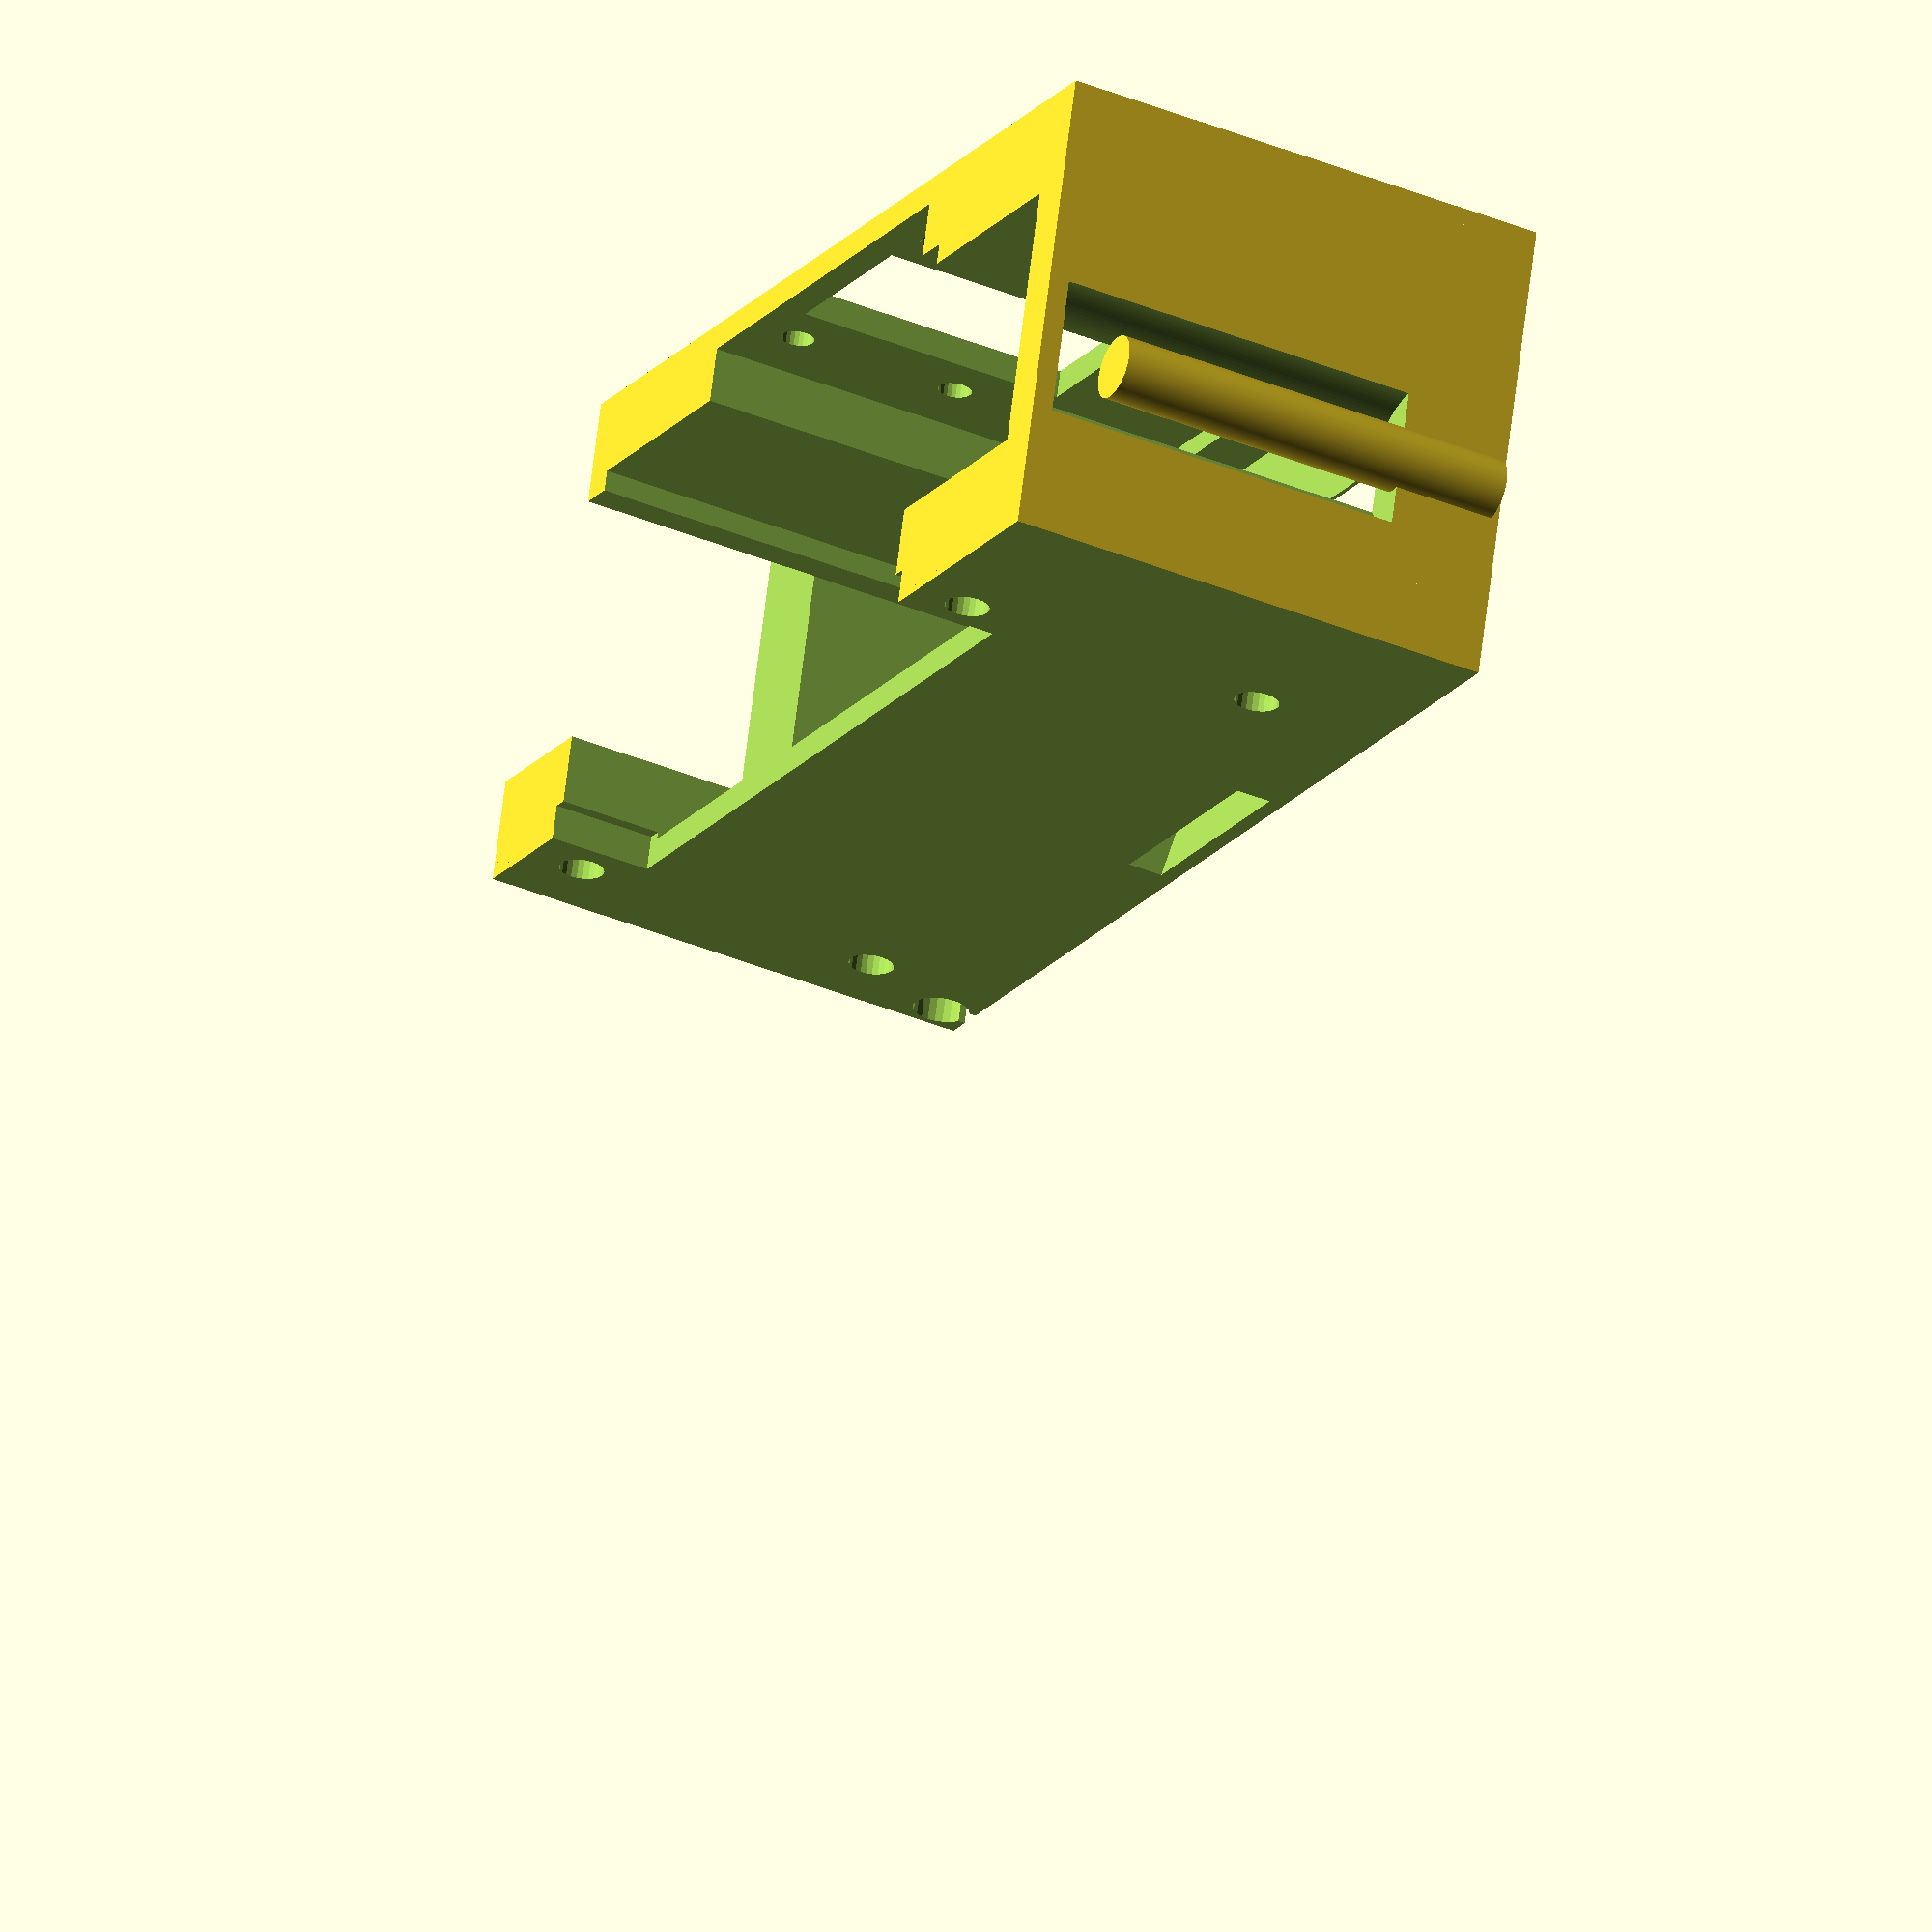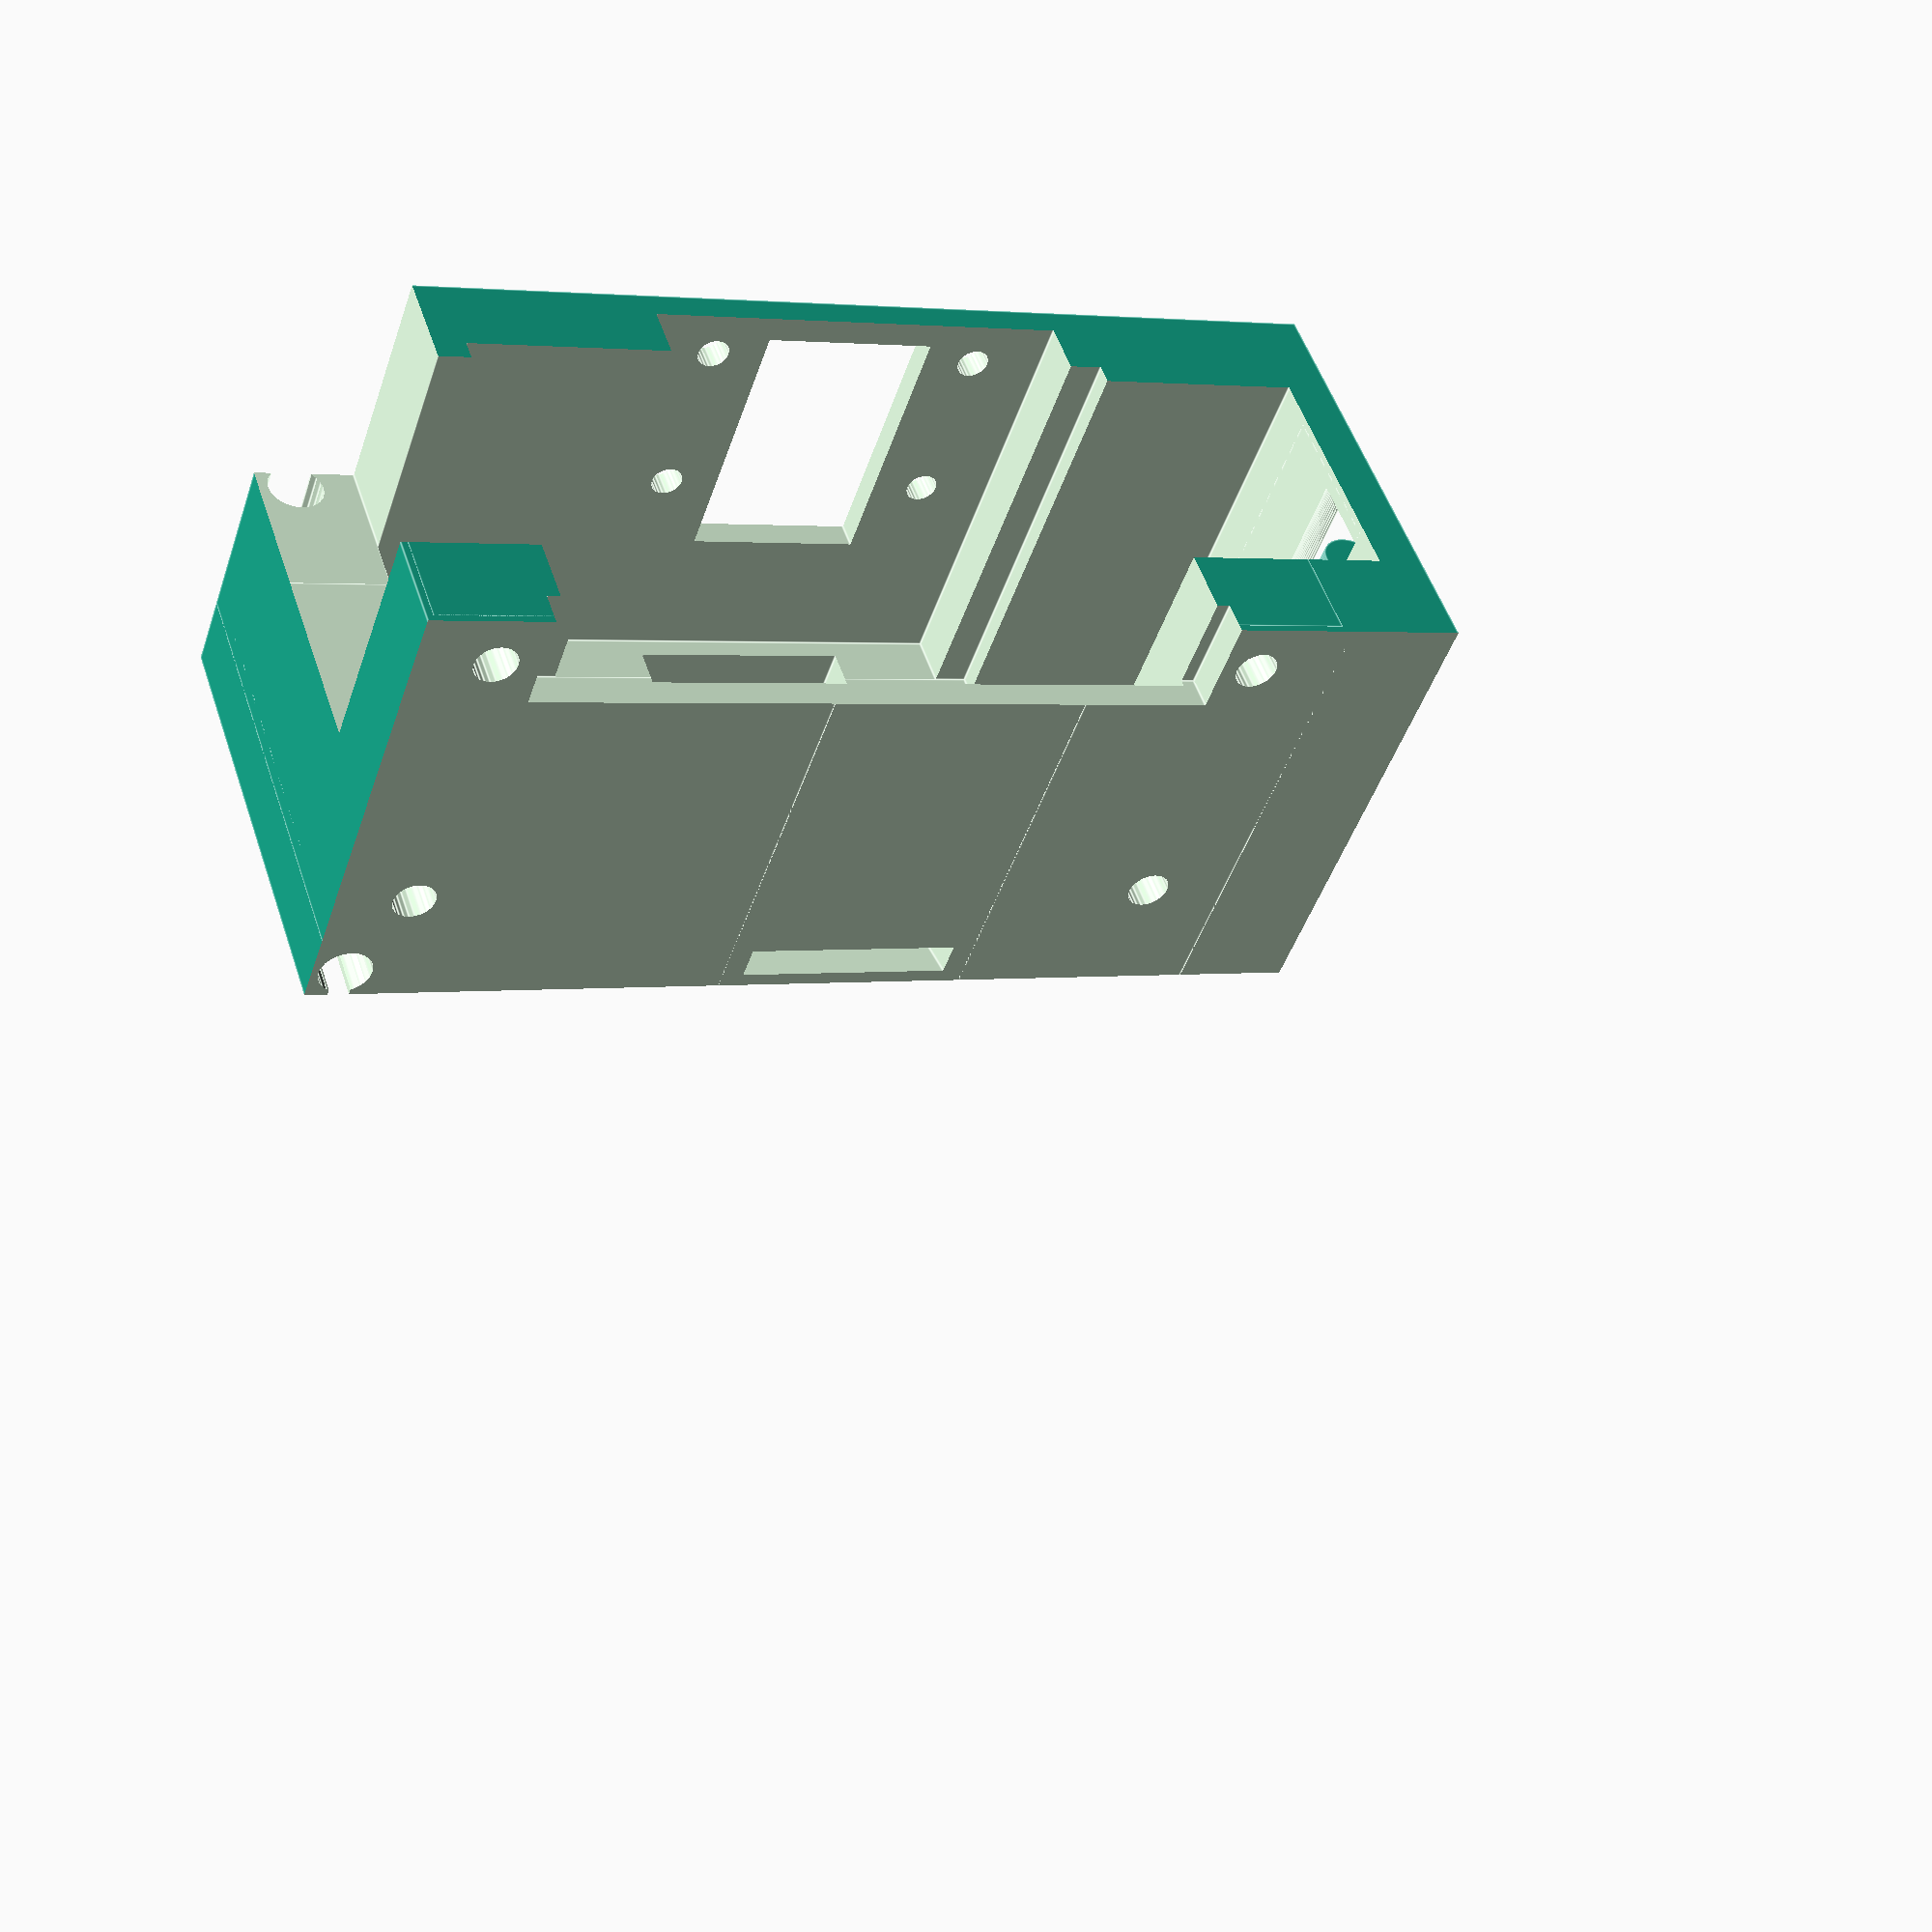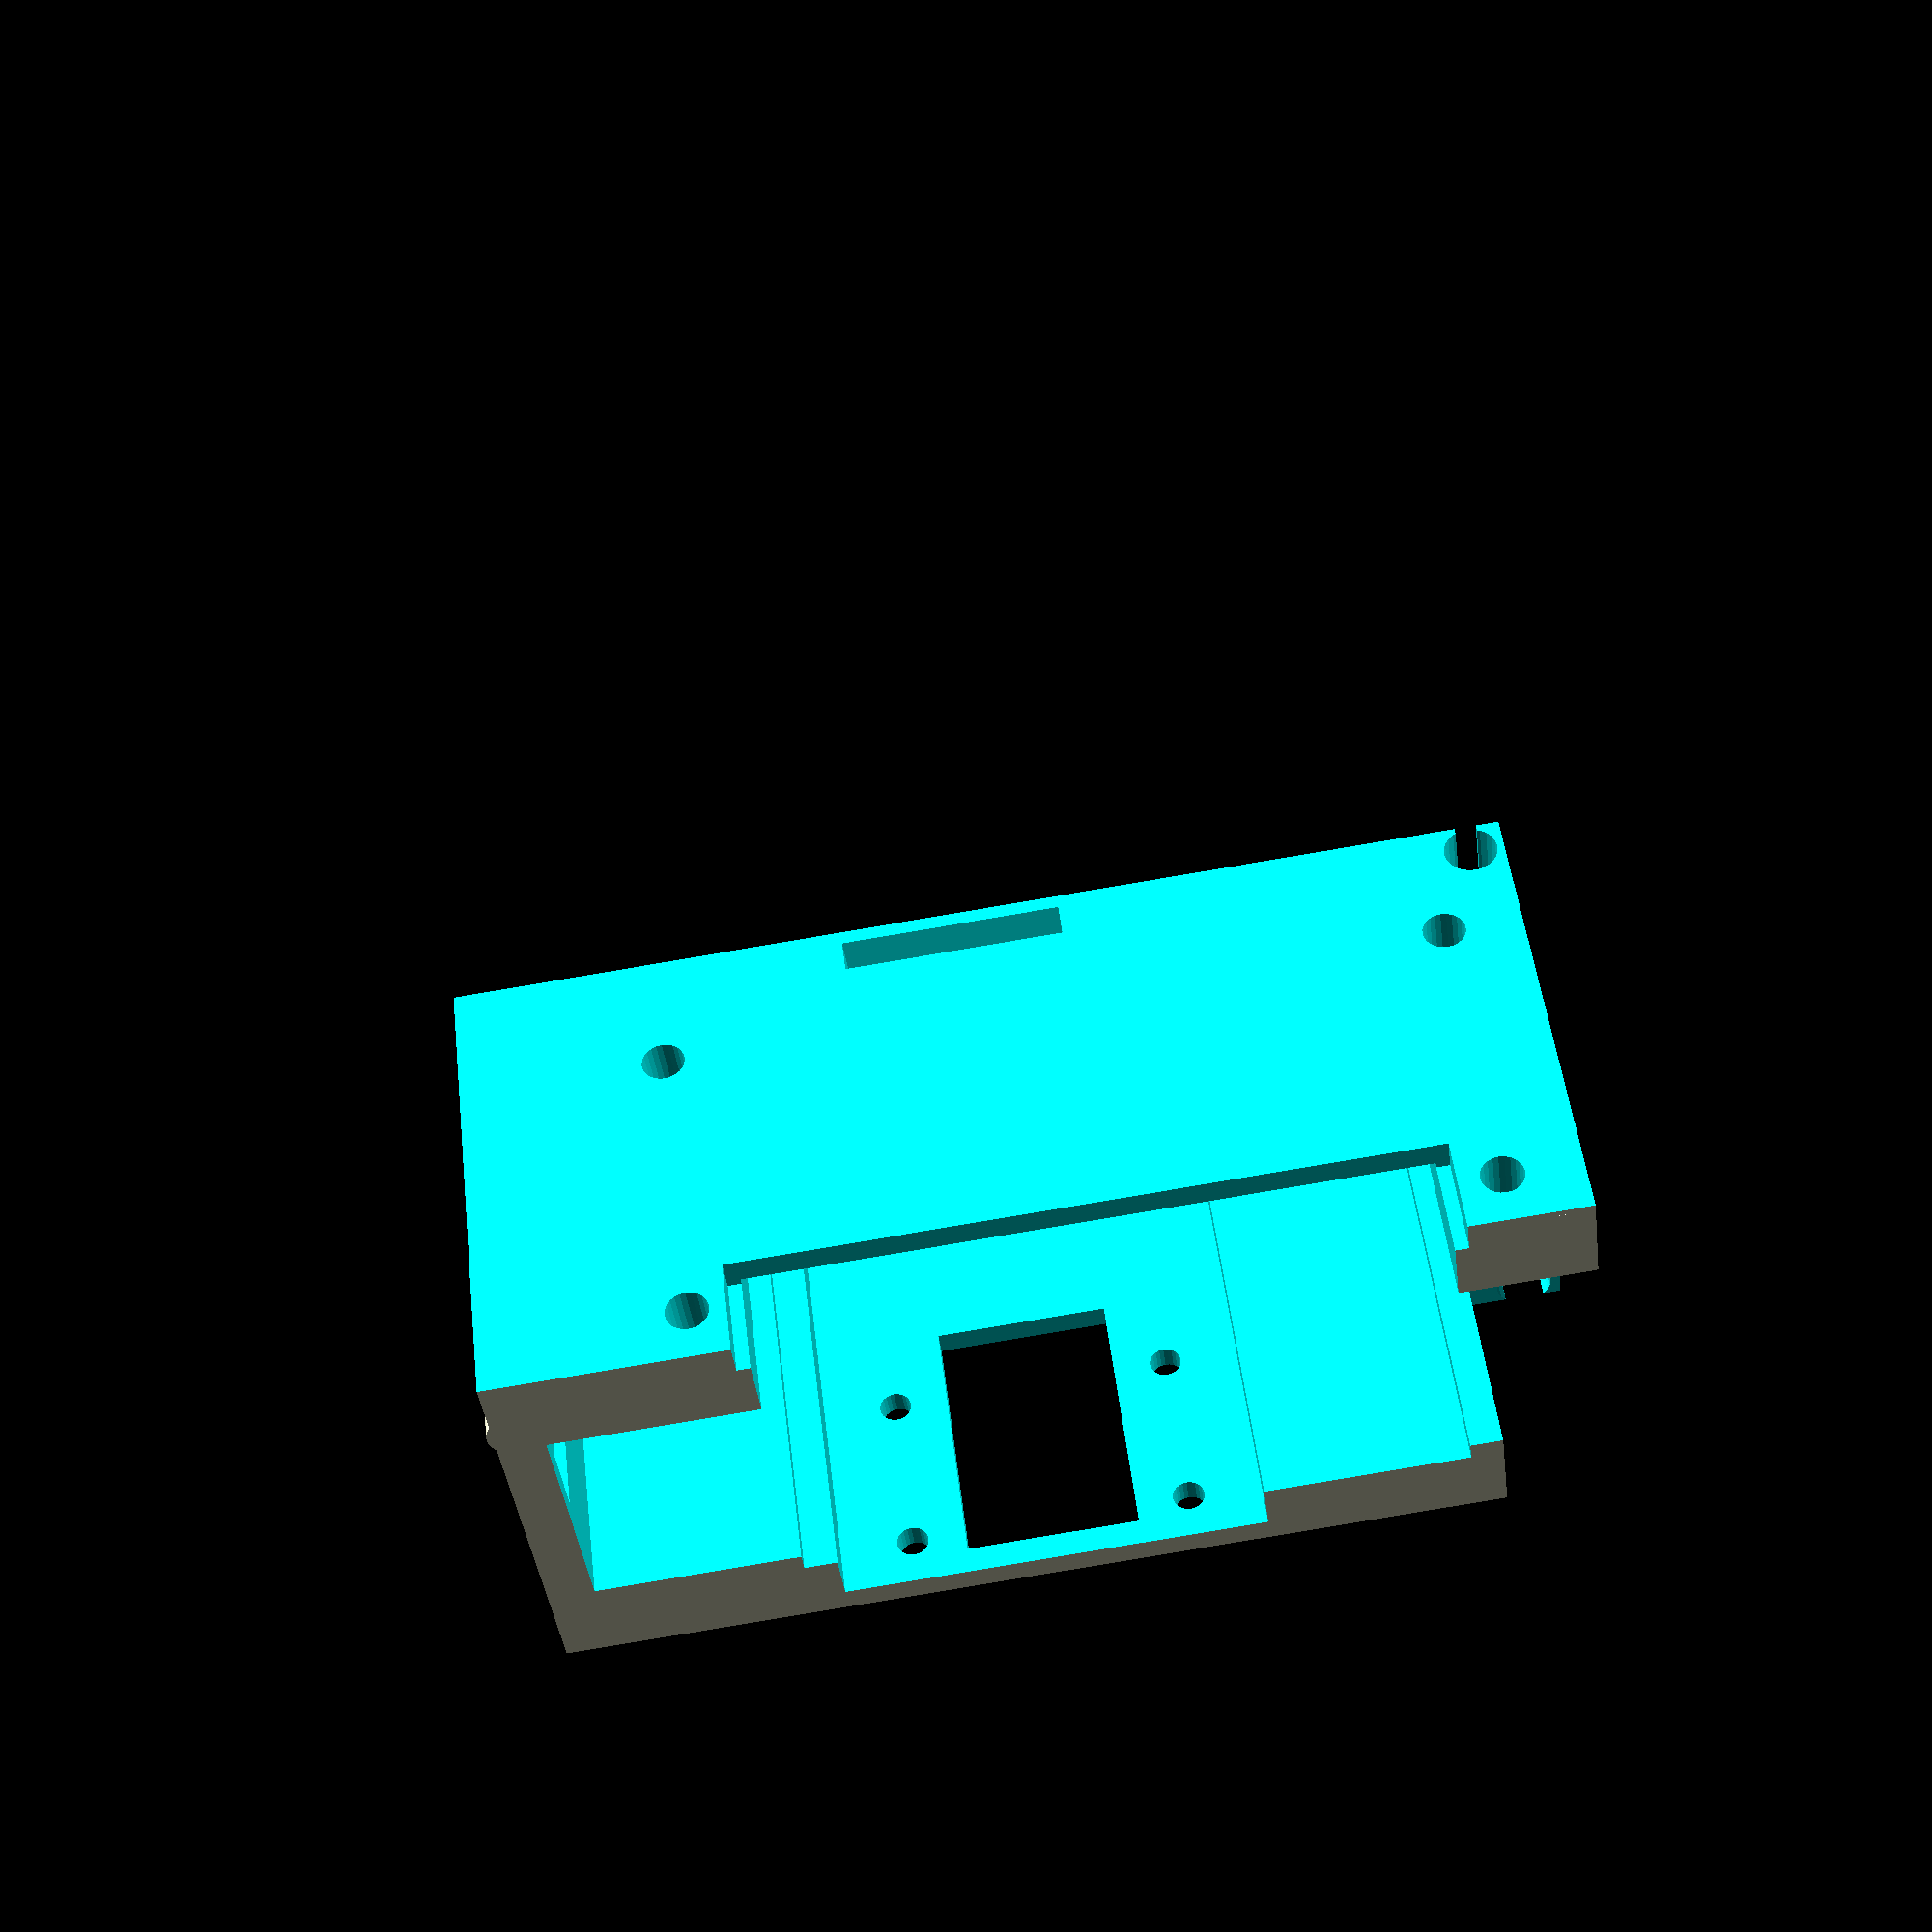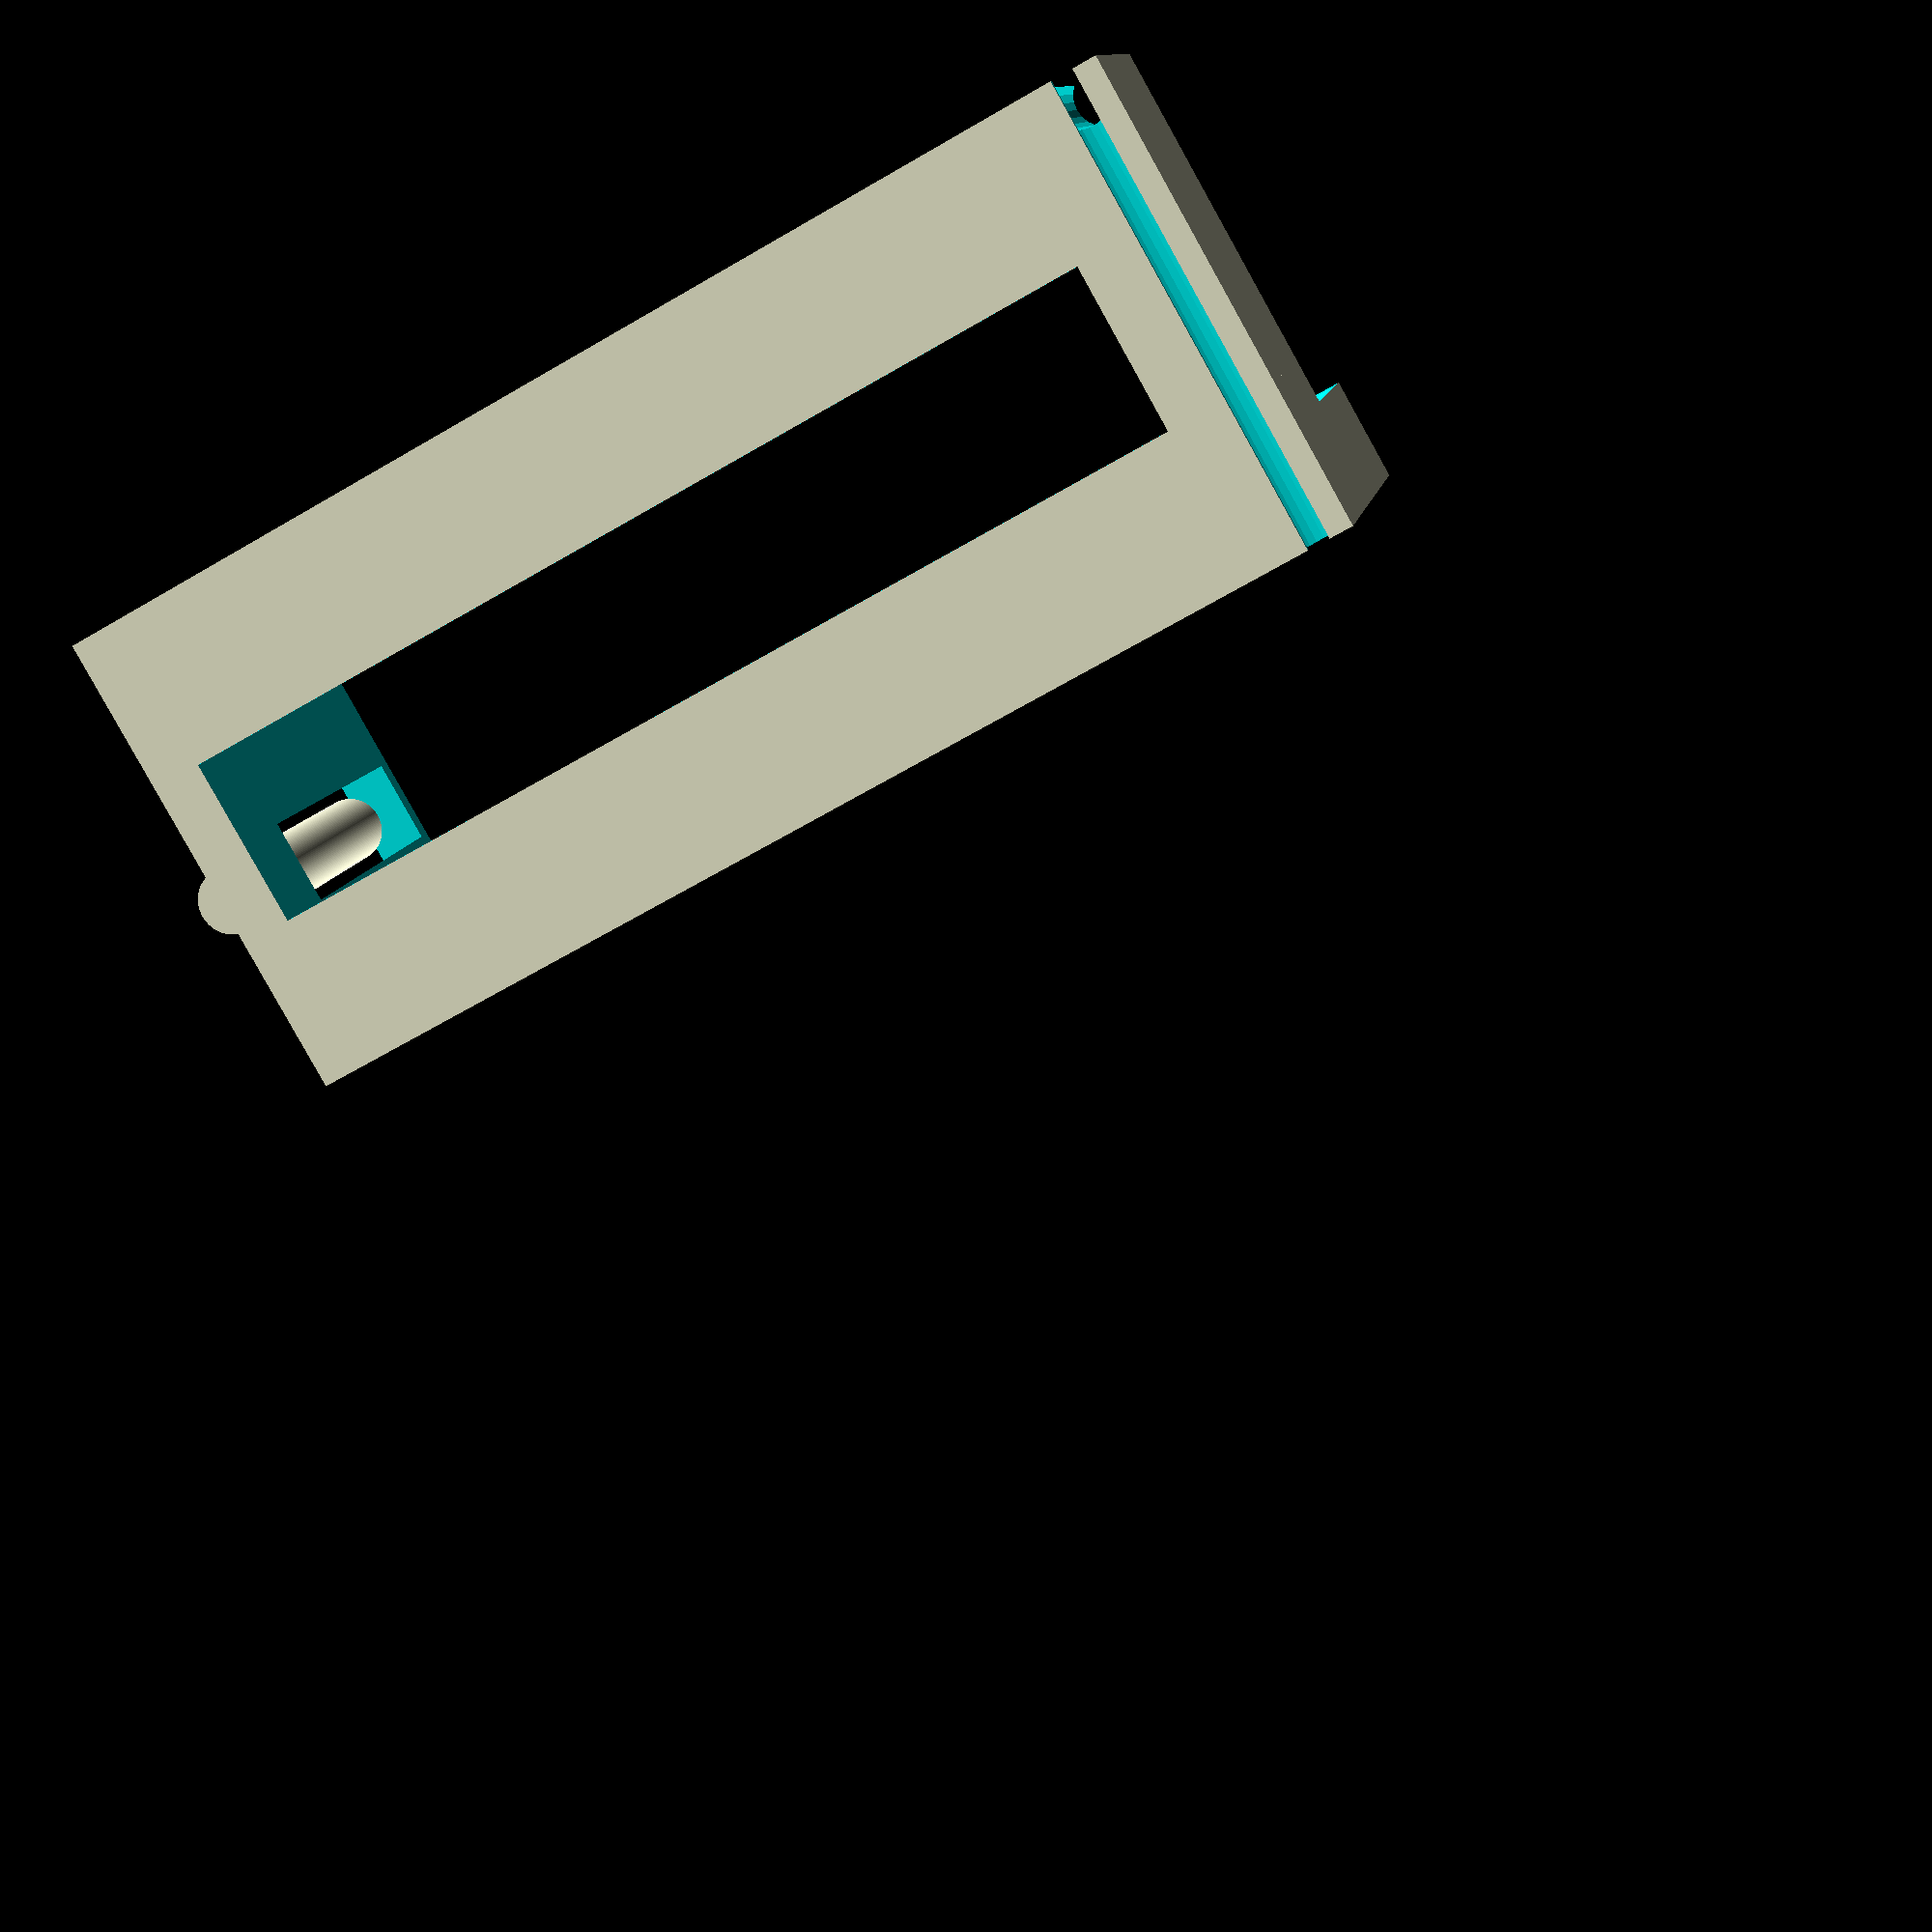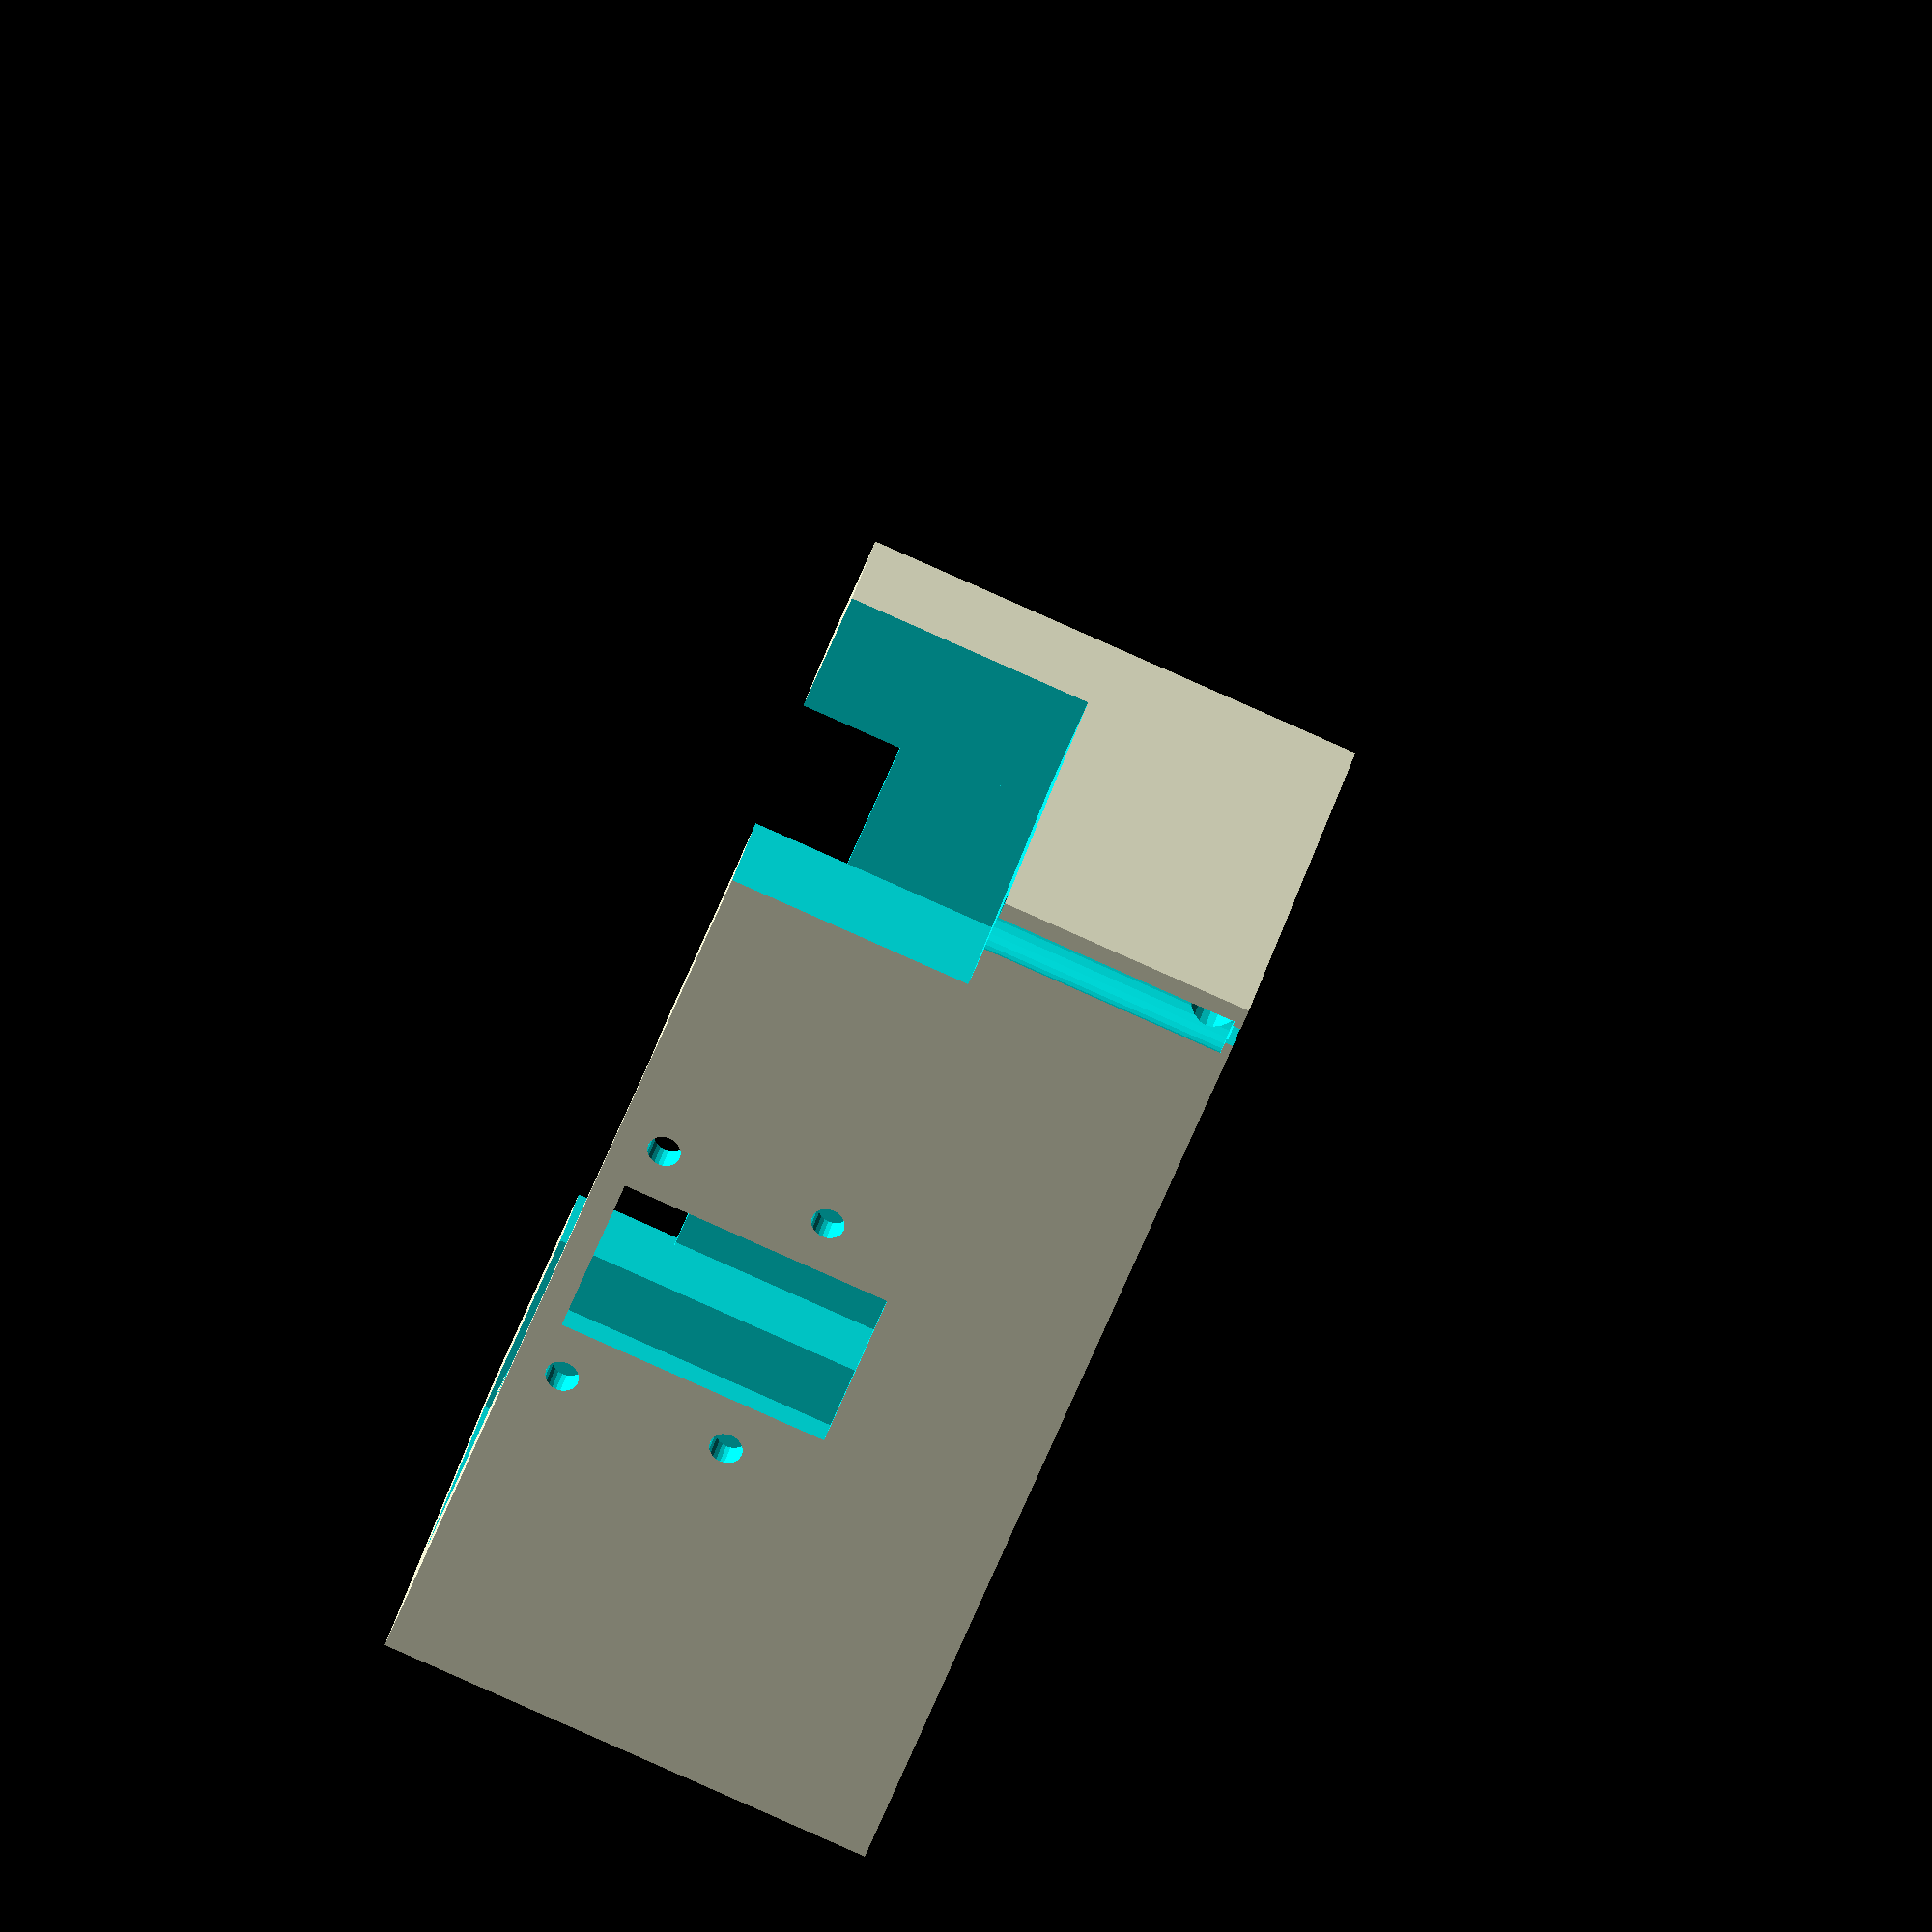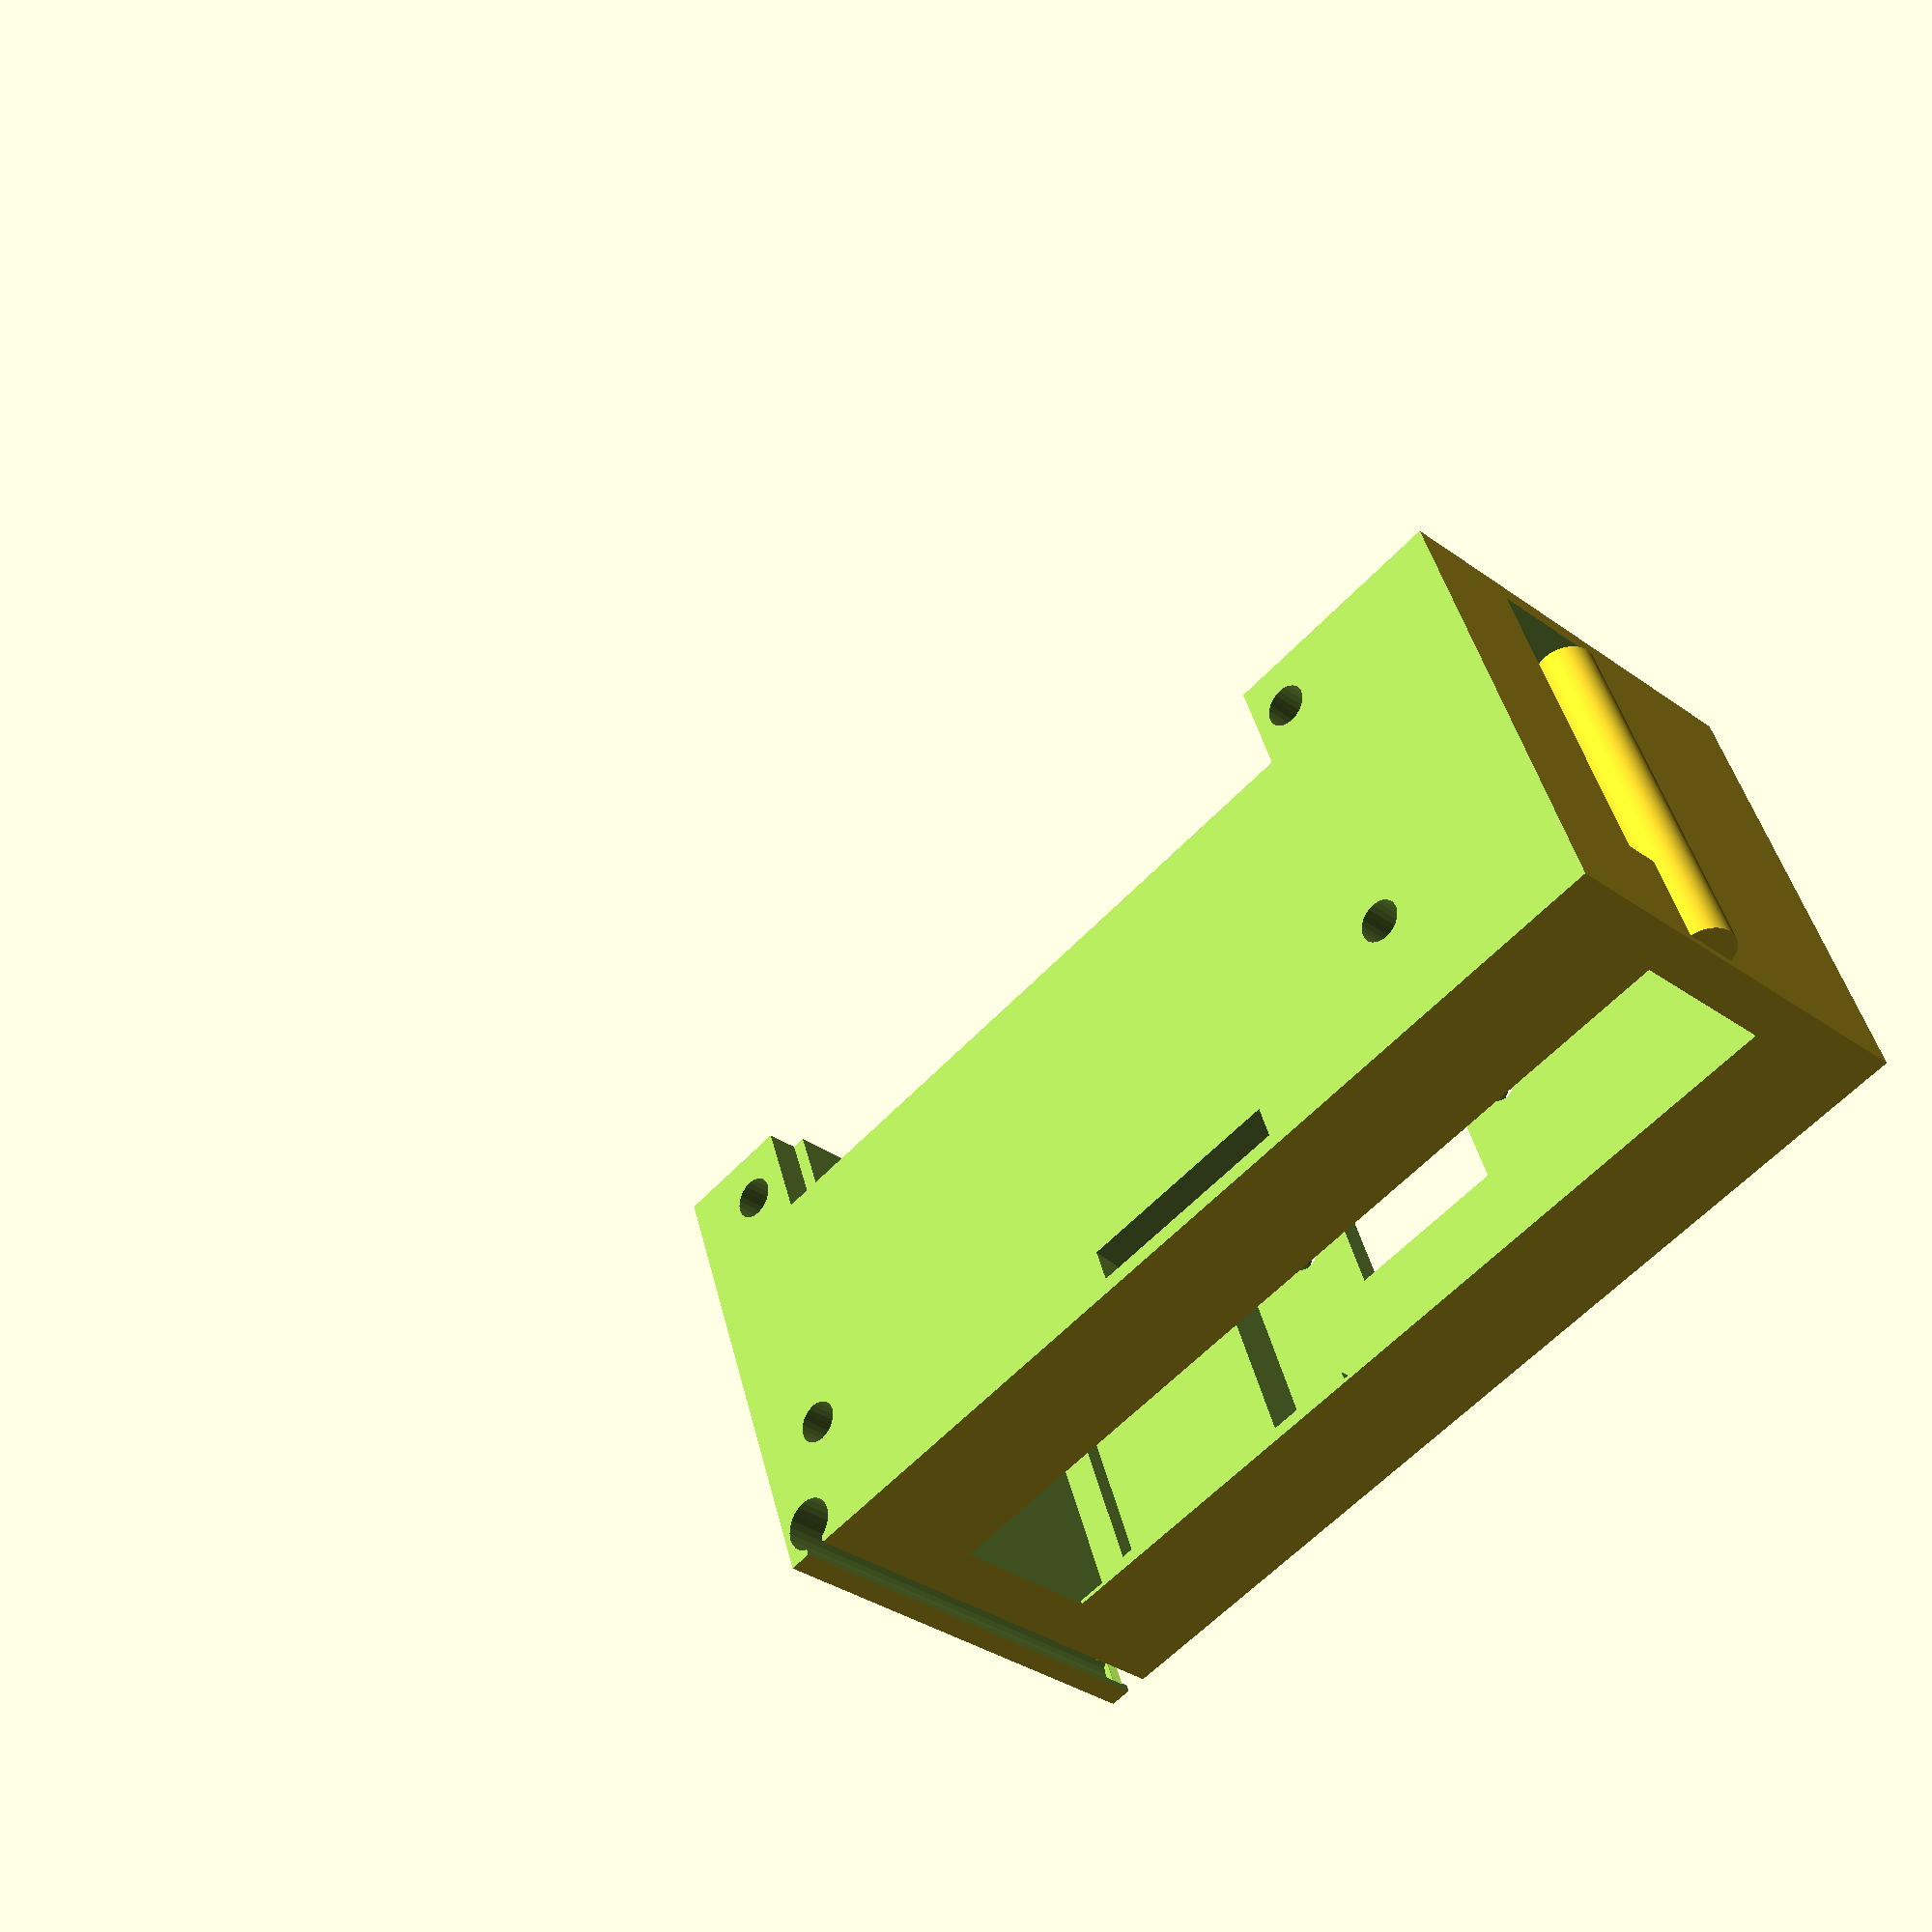
<openscad>
union () {
difference(){
union(){
translate([-4,-2,1.9])cube([98,79,7], center=true);    
translate([-13,-2,19.5])cube([80,79,31], center=true); 
translate([-23.5,-6.5,19.5])cube([8,69,31], center=true);
}
    //Cube LiPo Battery Core Electronics style
    translate([-34,-6.5,20])cube([26,50,35], center=true);

    //Dual cylinder lipo Adafruit style
    translate([-36,0,17.2])cube([19,68,37], center=true);
    translate([-36,0,16])cube([12,68,37], center=true);
     
    //Outside rail mounts
    translate([0,50.8,-3.7])  rotate([0,90,0])   cylinder(h=115, r1=9, r2=9, center=true,$fn=128);
    translate([0,-50.8,-3.7])  rotate([0,90,0])   cylinder(h=115, r1=9, r2=9, center=true,$fn=128);

    //Hole clearance
    //translate([0,29.5,-17])  rotate([0,90,0])   cylinder(h=115, r1=17, r2=17, center=true,$fn=128);
    //translate([0,-29.5,-17])  rotate([0,90,0])   cylinder(h=115, r1=17, r2=17, center=true,$fn=128);
    
    //Cavity for camera cable
    translate([-38,0,1])cube([23,16.3,4.6], center=true);
    translate([-33,0,0.2])cube([20,16.3,3], center=true);
    translate([-11,0,2.4]) rotate([0,-11.5,0]) cube([25,16.3,2.5], center=true);

    //Camera cable routing
    translate([-33,38,20])  rotate([0,0,0])   cylinder(27, r1=5, r2=5, center=true,$fn=128);

    //Holes for battery terminals and solar plug
    translate([30,-30,16])cube([98,40.5,40], center=true);
    translate([30,30,16])cube([98,40.5,40], center=true);
    
    //Camera installation
    translate([-41,0,20])cube([20,32,35], center=true);
    
     //battery cable routing
    translate([-34,-37,27])  cube([15,10,20], center=true);
    translate([-51.5,-38.7,9]) rotate([0,0,0])  cylinder(h=20, r1=2.1, r2=2.1, center=true,$fn=24);
    
    translate([-36,-39,0])  cube([35,1.6,4], center=true);


    //translate([-46.5,-37.5,20.7])rotate([0,90,0])   cylinder(h=12.05, r1=3.75, r2=3.75, center=true,$fn=24);
    translate([-46,-39.5,29])  cube([20,11.1,24], center=true);
   
    translate([-35,-39,0.7])rotate([0,90,0])   cylinder(h=35, r1=2, r2=2, center=true,$fn=24);

    
    ///camera holes
    translate([-51,10.5,31.5])rotate([0,90,0])   cylinder(h=5, r1=1.2, r2=1.2, center=true,$fn=24);
    translate([-51,-10.5,31.5])rotate([0,90,0])   cylinder(h=5, r1=1.2, r2=1.2, center=true,$fn=24);
    translate([-51,10.5,19])rotate([0,90,0])   cylinder(h=5, r1=1.2, r2=1.2, center=true,$fn=24);
    translate([-51,-10.5,19])rotate([0,90,0])   cylinder(h=5, r1=1.2, r2=1.2, center=true,$fn=24);

    //camera cutout
    translate([-52,0,23])cube([8,13,20], center=true);
    
     //Pi Zero holes  
    translate([-17,-35.7,31])rotate([0,90,0])   cylinder(h=17.5, r1=1.6, r2=1.6, center=true,$fn=24);
    translate([-17,22.3,31])rotate([0,90,0])   cylinder(h=17.5, r1=1.6, r2=1.6, center=true,$fn=24);
    translate([-17,-35.7,8])rotate([0,90,0])   cylinder(h=17.5, r1=1.6, r2=1.6, center=true,$fn=24);
    translate([-17,22.3,8])rotate([0,90,0])   cylinder(h=17.5, r1=1.6, r2=1.6, center=true,$fn=24);
    
    
    //Pi 4 cutout 85.6mm × 56.5mm
    //translate([52,0.8,25])cube([58,87,30], center=true);
    //Pi Zero cut out 65mm x 30mm
    //translate([6,-9,22])cube([42,120,33], center=true);
    
    //Pi PCB cutout
    translate([16,-6.5,20])cube([70,70.5,46], center=true);
    translate([7,-6.5,35])cube([57,52,15], center=true);

    //Ventilation
    
    //#translate([-44,0,20])rotate([90,0,0])   cylinder(h=60, r1=2, r2=2, center=true,$fn=24);
    //translate([-30,0,20])rotate([90,0,0])   cylinder(h=88, r1=2, r2=2, center=true,$fn=24);    
    //translate([-44,-6.5,10])rotate([90,0,0])   cylinder(h=88, r1=2, r2=2, center=true,$fn=24);
    //translate([-30,0,10])rotate([90,0,0])   cylinder(h=88, r1=2, r2=2, center=true,$fn=24);    
    //#translate([-44,0,30])rotate([90,0,0])   cylinder(h=60, r1=2, r2=2, center=true,$fn=24);
    //translate([-30,0,30])rotate([90,0,0])   cylinder(h=88, r1=2, r2=2, center=true,$fn=24);    

}
//Camera cable routing
translate([-33,37,14])  rotate([0,0,0])   cylinder(30, r1=2.3, r2=2.3, center=true,$fn=128);
        }


</openscad>
<views>
elev=37.2 azim=104.4 roll=61.4 proj=o view=wireframe
elev=45.2 azim=71.0 roll=341.8 proj=p view=edges
elev=131.2 azim=82.9 roll=186.5 proj=p view=solid
elev=169.1 azim=299.5 roll=351.5 proj=p view=wireframe
elev=87.7 azim=302.8 roll=66.2 proj=o view=solid
elev=315.7 azim=316.0 roll=166.5 proj=p view=wireframe
</views>
